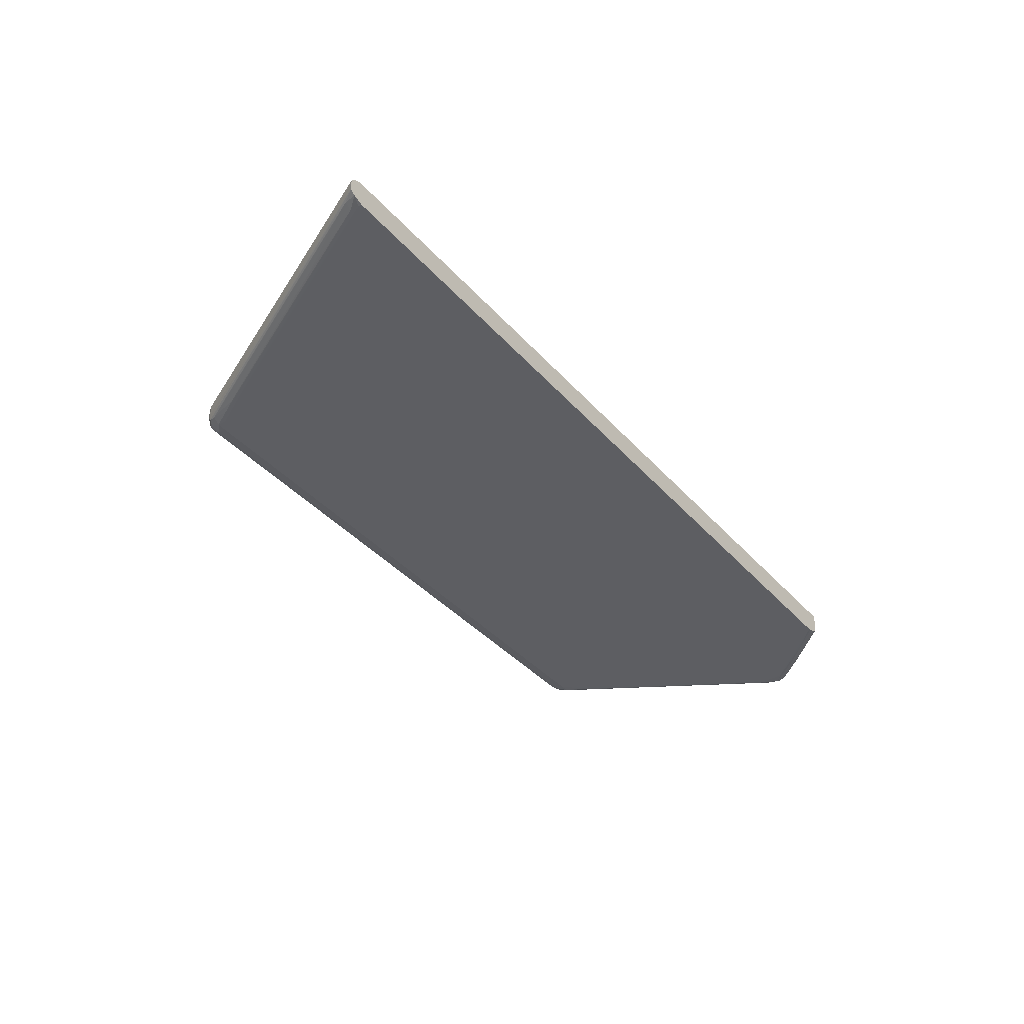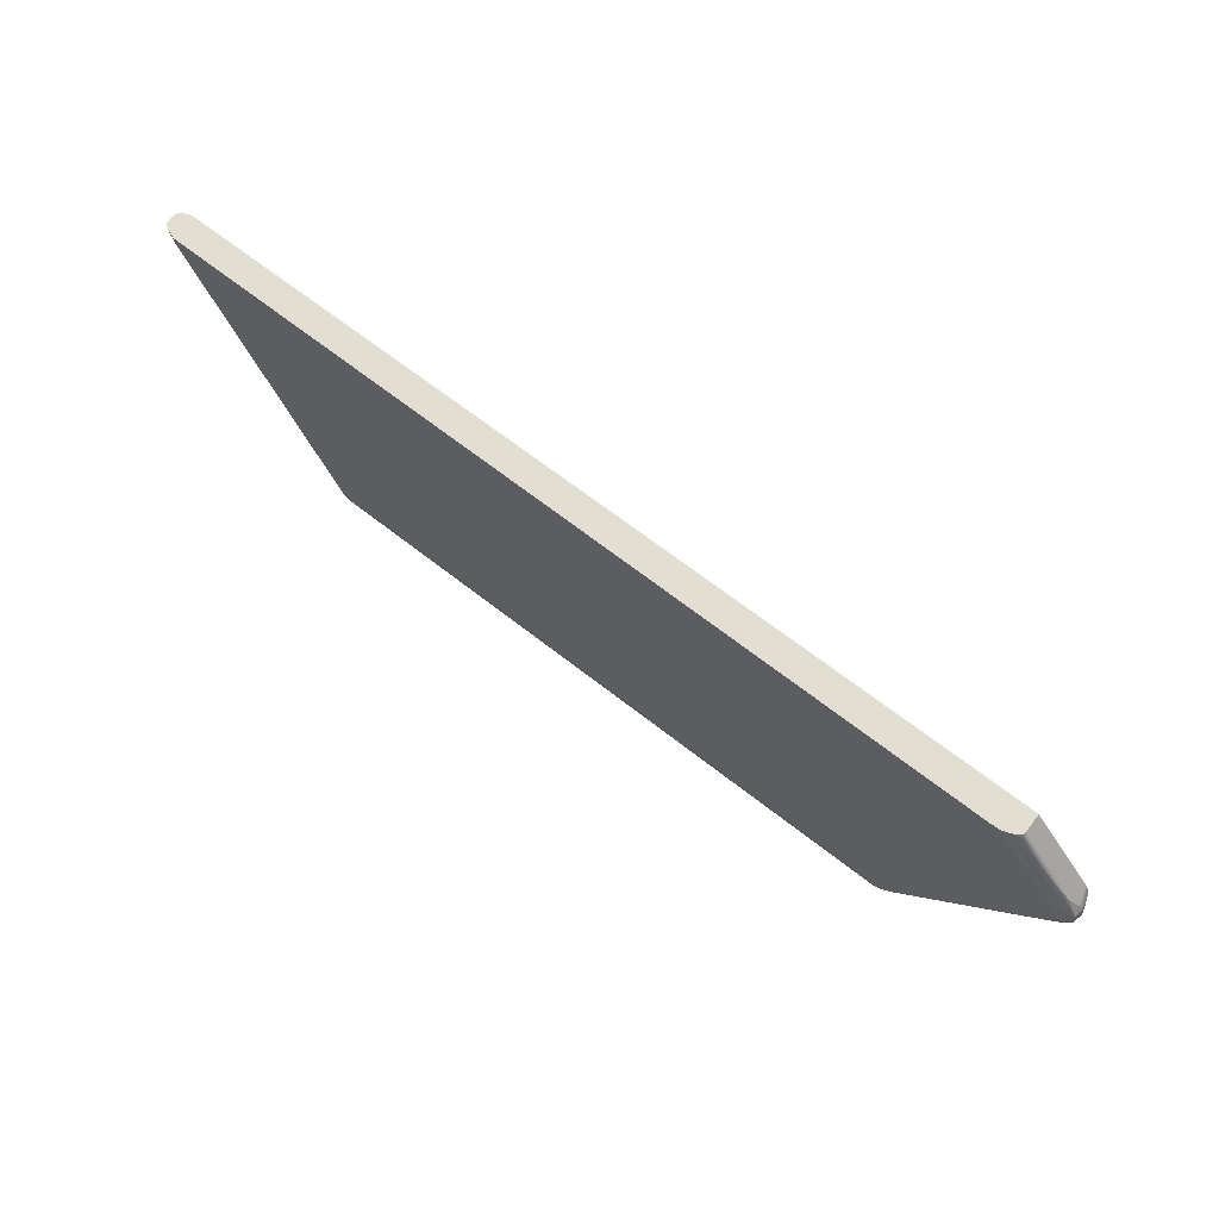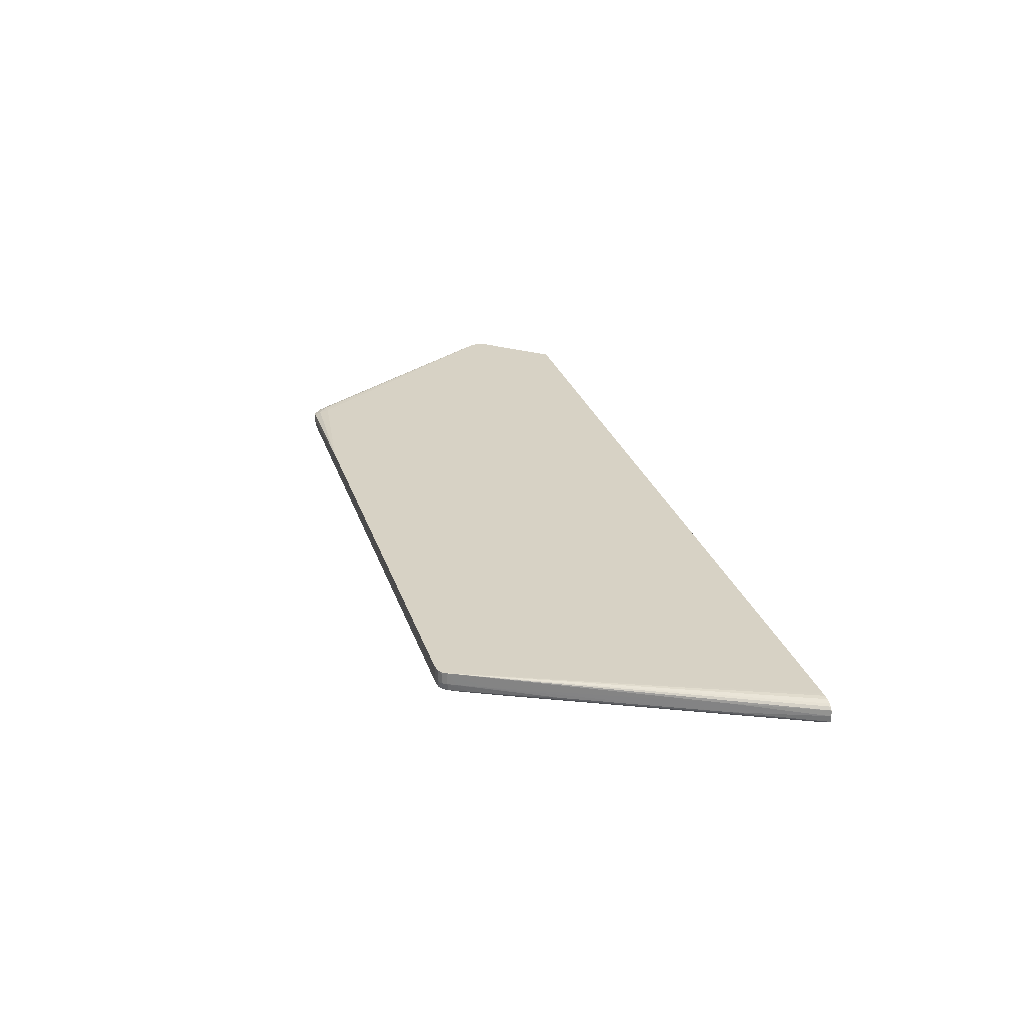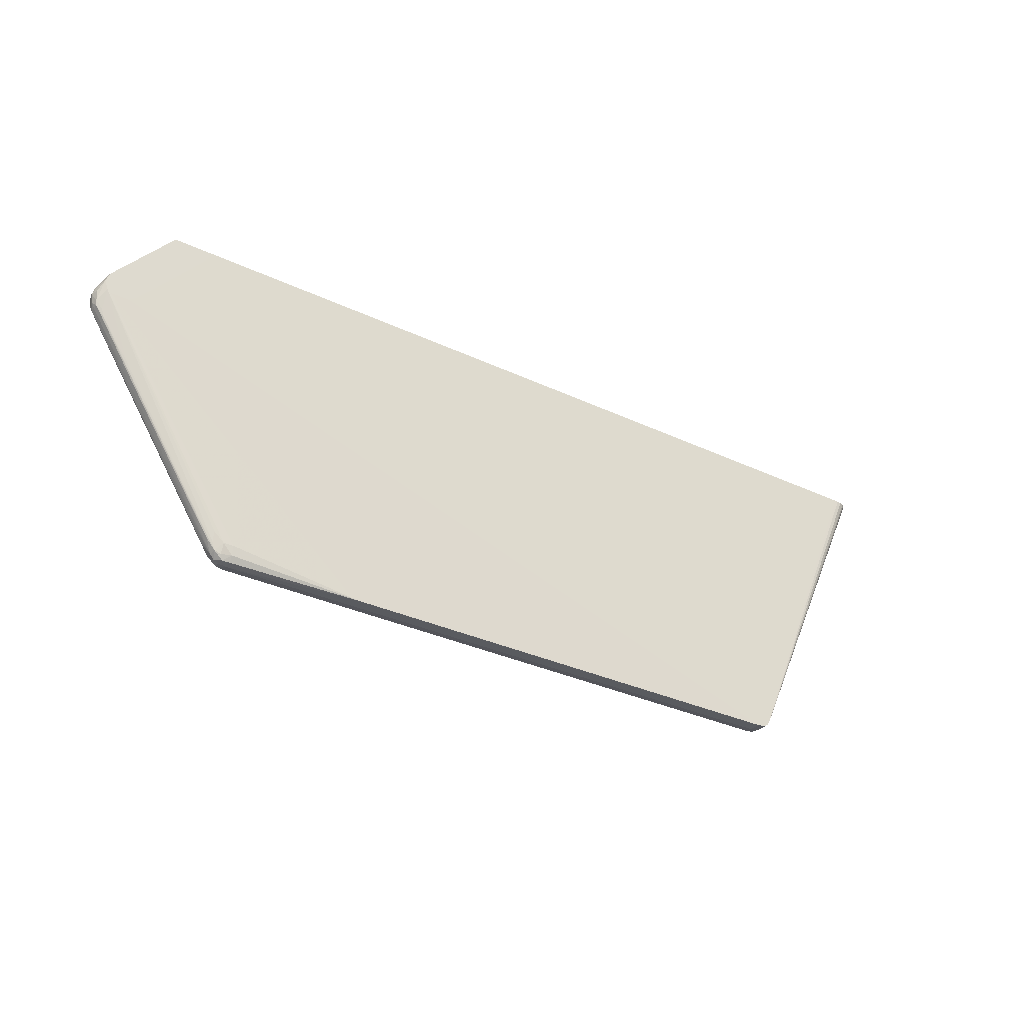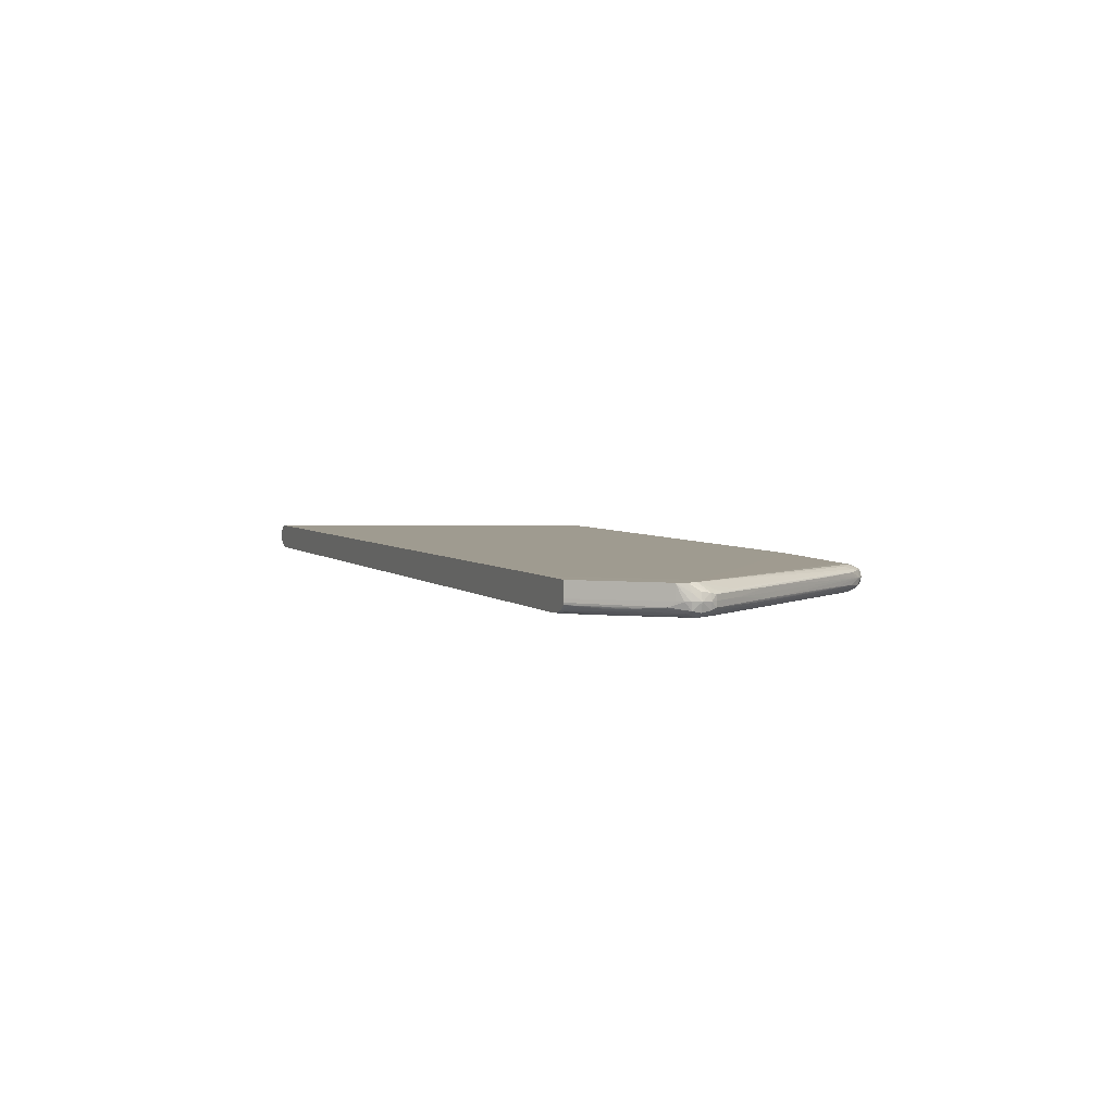
<metadata>
{"format":"obj","ext":"obj","renderer":"f3d","projection":"perspective","resolution":1024,"background":"white","views":[{"elev":-38.6,"azim":-53.6,"up":"+Y"},{"elev":67.5,"azim":38.1,"up":"+Z"},{"elev":27.4,"azim":-106.4,"up":"+Y"},{"elev":-32.1,"azim":146.5,"up":"+Z"},{"elev":4.3,"azim":66.8,"up":"+Y"}]}
</metadata>
<code>
v -0.04231 -0.04832 0.03798
v -0.04368 -0.04966 0.03829
v -0.04388 -0.04832 0.03821
v -0.04231 -0.04596 0.03798
v 0.0783 -0.04832 0.03798
v -0.04231 -0.04987 0.03821
v -0.04231 -0.05076 0.03936
v -0.04424 -0.05014 0.03928
v -0.04531 -0.04973 0.03984
v -0.04482 -0.04832 0.03868
v -0.04415 -0.04596 0.03834
v -0.04388 -0.04596 0.03821
v 0.05231 -0.04596 0.03798
v 0.1037 -0.04538 0.08526
v 0.0783 -0.04987 0.03821
v 0.0783 -0.04697 0.03821
v 0.07966 -0.04711 0.03829
v 0.07986 -0.04832 0.03821
v 0.07966 -0.04966 0.03829
v -0.04231 -0.05102 0.04122
v -0.04417 -0.05093 0.04122
v 0.0783 -0.05076 0.03936
v -0.04564 -0.05004 0.04122
v -0.04743 -0.05 0.04493
v -0.04922 -0.04994 0.04864
v -0.04714 -0.04967 0.04364
v -0.04542 -0.04832 0.03961
v -0.04482 -0.04596 0.03868
v 0.05361 -0.04596 0.03813
v 0.0783 -0.04627 0.03936
v 0.1072 -0.04538 0.08526
v 0.1024 -0.04538 0.08626
v 0.08022 -0.04671 0.03926
v 0.08139 -0.04701 0.0398
v 0.0808 -0.04832 0.03864
v 0.08139 -0.04979 0.0398
v 0.08022 -0.05018 0.03926
v -0.04417 -0.05101 0.04308
v 0.0783 -0.05102 0.04122
v -0.0479 -0.05102 0.05236
v -0.04604 -0.05089 0.04493
v -0.0479 -0.05101 0.0505
v -0.04975 -0.05101 0.05421
v -0.05159 -0.051 0.05792
v -0.05346 -0.05098 0.06164
v -0.0553 -0.05096 0.06535
v -0.06832 -0.05096 0.09319
v -0.07016 -0.05092 0.0969
v 0.08015 -0.05098 0.04122
v -0.0479 -0.05083 0.04864
v -0.04975 -0.05076 0.05236
v -0.07163 -0.05004 0.0969
v -0.06043 -0.05 0.07277
v -0.06222 -0.04994 0.07648
v -0.04895 -0.0496 0.04744
v -0.0544 -0.04927 0.05884
v -0.06949 -0.04976 0.09172
v -0.0713 -0.04972 0.09552
v -0.07494 -0.04959 0.1031
v -0.06195 -0.04959 0.07528
v -0.04618 -0.04832 0.04122
v -0.04542 -0.04596 0.03961
v -0.07203 -0.04586 0.1031
v -0.07121 -0.04585 0.1031
v 0.05399 -0.04596 0.0382
v 0.0783 -0.04598 0.04122
v 0.08015 -0.04604 0.04122
v 0.108 -0.04538 0.08579
v 0.1006 -0.04538 0.08816
v 0.08203 -0.04679 0.04133
v 0.08909 -0.04682 0.05236
v 0.1021 -0.04683 0.07277
v 0.1074 -0.04702 0.08068
v 0.08871 -0.0471 0.05114
v 0.08302 -0.04724 0.04202
v 0.08156 -0.04832 0.03957
v 0.08203 -0.04624 0.04308
v 0.08302 -0.04948 0.04202
v 0.08505 -0.04975 0.04547
v 0.08203 -0.05007 0.04133
v -0.04975 -0.05102 0.05607
v -0.05159 -0.05102 0.05978
v -0.05346 -0.05102 0.06349
v -0.06832 -0.05102 0.09504
v -0.07203 -0.05101 0.1025
v 0.08015 -0.05102 0.04308
v -0.07203 -0.05088 0.1006
v -0.06088 -0.05101 0.07833
v -0.06272 -0.05101 0.08205
v -0.06461 -0.051 0.08576
v -0.06645 -0.05098 0.08948
v 0.08203 -0.05074 0.04308
v 0.08387 -0.05095 0.04679
v 0.1061 -0.05097 0.08205
v 0.09314 -0.05098 0.06164
v 0.1024 -0.051 0.07648
v 0.08943 -0.051 0.05607
v 0.08572 -0.05101 0.0505
v 0.08203 -0.05101 0.04493
v -0.06088 -0.05082 0.07648
v -0.06461 -0.05066 0.0839
v -0.07342 -0.04999 0.1006
v -0.05076 -0.04951 0.05124
v -0.04859 -0.04832 0.04637
v -0.06376 -0.0495 0.07908
v -0.06739 -0.04925 0.08668
v -0.07494 -0.04958 0.1031
v -0.07507 -0.04832 0.1031
v -0.07395 -0.05039 0.1031
v -0.06739 -0.04739 0.08668
v -0.07494 -0.04717 0.1031
v -0.07445 -0.04664 0.1031
v -0.07393 -0.04631 0.1031
v -0.07299 -0.04596 0.1031
v 0.08874 -0.04538 0.1031
v 0.08876 -0.04538 0.1028
v 0.08947 -0.04538 0.1012
v 0.1086 -0.04538 0.08767
v 0.1092 -0.047 0.0839
v 0.108 -0.04682 0.08218
v 0.1057 -0.0469 0.07833
v 0.1053 -0.04719 0.07722
v 0.1017 -0.04712 0.07157
v 0.109 -0.04729 0.08289
v 0.09966 -0.04738 0.06812
v 0.08666 -0.04735 0.04768
v 0.1054 -0.04832 0.07714
v 0.09966 -0.04927 0.06812
v 0.08666 -0.04932 0.04768
v 0.109 -0.04941 0.08289
v 0.1053 -0.04955 0.07722
v 0.1017 -0.04966 0.07157
v 0.08871 -0.04968 0.05114
v 0.1074 -0.04977 0.08068
v 0.1021 -0.04999 0.07277
v 0.1043 -0.05012 0.07656
v 0.08766 -0.0502 0.05051
v -0.06272 -0.05102 0.0839
v -0.06461 -0.05102 0.08762
v -0.07016 -0.05102 0.1006
v -0.07203 -0.05101 0.1031
v 0.08387 -0.05102 0.04864
v 0.1061 -0.05102 0.0839
v 0.1024 -0.05102 0.07833
v 0.1043 -0.0508 0.07833
v 0.0913 -0.05082 0.05792
v 0.08759 -0.05089 0.05236
v 0.1006 -0.05088 0.07277
v 0.09685 -0.05094 0.0672
v 0.1075 -0.05098 0.08526
v 0.1043 -0.05101 0.08019
v 0.108 -0.05068 0.0839
v 0.108 -0.05097 0.08576
v 0.09872 -0.05101 0.07091
v 0.09501 -0.05101 0.06535
v 0.0913 -0.05101 0.05978
v -0.07494 -0.04717 0.1031
v 0.09618 -0.04538 0.1031
v 0.1079 -0.04538 0.08948
v 0.1092 -0.04696 0.08719
v 0.1094 -0.04675 0.08576
v 0.1098 -0.04832 0.08576
v 0.1095 -0.04832 0.0839
v 0.109 -0.04832 0.08284
v 0.1075 -0.04832 0.08046
v 0.1092 -0.04979 0.0839
v 0.108 -0.05001 0.08218
v -0.07016 -0.05102 0.1031
v 0.1006 -0.05102 0.07462
v 0.1075 -0.05098 0.08526
v 0.1062 -0.05102 0.08576
v 0.1094 -0.05008 0.08576
v 0.1092 -0.04979 0.08719
v 0.1081 -0.05028 0.08773
v 0.1062 -0.05057 0.08948
v 0.1043 -0.05075 0.09133
v 0.1024 -0.05087 0.09319
v 0.1006 -0.05095 0.09504
v 0.1062 -0.05101 0.08762
v 0.09618 -0.04832 0.1031
v 0.1079 -0.04832 0.08948
v 0.1088 -0.04832 0.08837
v 0.1094 -0.04832 0.08744
v 0.08945 -0.05102 0.1031
v 0.1043 -0.05102 0.08948
v 0.1024 -0.05102 0.09133
v 0.1006 -0.05102 0.09319
v 0.1071 -0.04926 0.09041
v 0.1075 -0.04969 0.08948
v 0.1042 -0.04998 0.09307
v 0.1024 -0.05013 0.09498
v 0.1006 -0.05023 0.0969
v 0.09501 -0.05057 0.1025
v 0.09874 -0.05099 0.0969
v 0.09687 -0.05101 0.09875
v 0.09501 -0.05101 0.1006
v 0.09316 -0.05102 0.1025
v 0.09617 -0.04899 0.1031
v 0.0913 -0.05102 0.1025
v 0.0913 -0.05102 0.1031
v 0.09874 -0.05102 0.09504
v 0.1053 -0.04948 0.09237
v 0.09606 -0.04938 0.1031
v 0.1036 -0.04964 0.09433
v 0.1018 -0.04974 0.09628
v 0.1 -0.0498 0.09824
v 0.09825 -0.04982 0.1002
v 0.09497 -0.05024 0.1031
v 0.09316 -0.05092 0.1031
v 0.09316 -0.05102 0.1006
v 0.09635 -0.04969 0.1025
f 1 2 3
f 1 3 12
f 1 12 4
f 1 4 13
f 1 13 5
f 1 5 15
f 1 15 6
f 1 6 2
f 2 6 7
f 2 7 8
f 2 8 9
f 2 9 10
f 2 10 3
f 3 11 12
f 3 10 11
f 4 12 14
f 4 14 31
f 4 31 13
f 5 13 16
f 5 16 17
f 5 17 18
f 5 18 19
f 5 19 15
f 6 15 22
f 6 22 7
f 7 20 21
f 7 21 8
f 7 22 39
f 7 39 20
f 8 21 9
f 9 21 23
f 9 23 24
f 9 24 25
f 9 25 26
f 9 26 27
f 9 27 10
f 10 27 62
f 10 62 28
f 10 28 11
f 11 28 14
f 11 14 12
f 13 29 30
f 13 30 16
f 13 31 29
f 14 32 69
f 14 69 117
f 14 117 116
f 14 116 115
f 14 115 158
f 14 158 159
f 14 159 118
f 14 118 68
f 14 68 31
f 14 28 32
f 15 19 22
f 16 30 17
f 17 30 33
f 17 33 34
f 17 34 35
f 17 35 18
f 18 35 19
f 19 35 36
f 19 36 37
f 19 37 22
f 20 38 21
f 20 39 86
f 20 86 144
f 20 144 171
f 20 171 187
f 20 187 201
f 20 201 210
f 20 210 199
f 20 199 184
f 20 184 168
f 20 168 140
f 20 140 138
f 20 138 81
f 20 81 40
f 20 40 38
f 21 41 23
f 21 38 42
f 21 42 43
f 21 43 44
f 21 44 45
f 21 45 46
f 21 46 47
f 21 47 48
f 21 48 41
f 22 37 49
f 22 49 39
f 23 41 50
f 23 50 51
f 23 51 52
f 23 52 53
f 23 53 24
f 24 53 25
f 25 53 54
f 25 54 26
f 26 55 56
f 26 56 27
f 26 54 57
f 26 57 58
f 26 58 59
f 26 59 60
f 26 60 55
f 27 61 62
f 27 56 61
f 28 62 63
f 28 63 64
f 28 64 32
f 29 65 66
f 29 66 30
f 29 31 65
f 30 66 67
f 30 67 33
f 31 68 66
f 31 66 65
f 32 64 69
f 33 67 34
f 34 70 71
f 34 71 72
f 34 72 73
f 34 73 74
f 34 74 75
f 34 75 76
f 34 76 35
f 34 67 77
f 34 77 70
f 35 76 36
f 36 76 78
f 36 78 79
f 36 79 80
f 36 80 49
f 36 49 37
f 38 40 81
f 38 81 82
f 38 82 83
f 38 83 84
f 38 84 85
f 38 85 42
f 39 49 86
f 41 48 87
f 41 87 50
f 42 85 88
f 42 88 89
f 42 89 43
f 43 89 90
f 43 90 44
f 44 90 45
f 45 90 91
f 45 91 47
f 45 47 46
f 47 91 85
f 47 85 48
f 48 85 87
f 49 80 92
f 49 92 93
f 49 93 94
f 49 94 95
f 49 95 96
f 49 96 97
f 49 97 98
f 49 98 99
f 49 99 86
f 50 87 100
f 50 100 101
f 50 101 51
f 51 101 52
f 52 87 102
f 52 102 53
f 52 101 87
f 53 102 54
f 54 102 57
f 55 103 56
f 55 60 103
f 56 104 61
f 56 103 105
f 56 105 106
f 56 106 104
f 57 102 58
f 58 102 59
f 59 107 108
f 59 108 106
f 59 106 105
f 59 105 60
f 59 102 109
f 59 109 107
f 60 105 103
f 61 104 62
f 62 104 110
f 62 110 111
f 62 111 112
f 62 112 113
f 62 113 114
f 62 114 63
f 63 114 113
f 63 113 112
f 63 112 157
f 63 157 108
f 63 108 107
f 63 107 109
f 63 109 141
f 63 141 168
f 63 168 184
f 63 184 200
f 63 200 209
f 63 209 208
f 63 208 203
f 63 203 198
f 63 198 180
f 63 180 158
f 63 158 115
f 63 115 64
f 64 115 116
f 64 116 117
f 64 117 69
f 66 68 67
f 67 68 77
f 68 118 119
f 68 119 120
f 68 120 121
f 68 121 72
f 68 72 71
f 68 71 70
f 68 70 77
f 72 121 73
f 73 122 123
f 73 123 74
f 73 121 120
f 73 120 119
f 73 119 124
f 73 124 122
f 74 123 75
f 75 123 124
f 75 124 125
f 75 125 126
f 75 126 76
f 76 126 125
f 76 125 127
f 76 127 128
f 76 128 129
f 76 129 78
f 78 129 128
f 78 128 130
f 78 130 131
f 78 131 132
f 78 132 133
f 78 133 79
f 79 133 132
f 79 132 134
f 79 134 135
f 79 135 80
f 80 135 136
f 80 136 137
f 80 137 92
f 81 138 82
f 82 138 139
f 82 139 83
f 83 139 84
f 84 139 140
f 84 140 141
f 84 141 85
f 85 91 90
f 85 90 89
f 85 89 88
f 85 141 109
f 85 109 87
f 86 99 142
f 86 142 143
f 86 143 144
f 87 109 102
f 87 101 100
f 92 137 145
f 92 145 146
f 92 146 147
f 92 147 93
f 93 147 148
f 93 148 149
f 93 149 94
f 94 150 143
f 94 143 151
f 94 151 96
f 94 96 95
f 94 149 148
f 94 148 145
f 94 145 152
f 94 152 153
f 94 153 150
f 96 151 154
f 96 154 97
f 97 154 98
f 98 154 155
f 98 155 99
f 99 155 156
f 99 156 142
f 104 106 110
f 106 108 110
f 108 157 111
f 108 111 110
f 111 157 112
f 118 159 160
f 118 160 161
f 118 161 119
f 119 161 162
f 119 162 163
f 119 163 124
f 122 124 123
f 124 163 164
f 124 164 165
f 124 165 125
f 125 165 127
f 127 165 128
f 128 165 130
f 130 165 164
f 130 164 163
f 130 163 166
f 130 166 134
f 130 134 131
f 131 134 132
f 134 136 135
f 134 166 167
f 134 167 136
f 136 167 152
f 136 152 145
f 136 145 137
f 138 140 139
f 140 168 141
f 142 156 169
f 142 169 143
f 143 169 151
f 143 150 170
f 143 170 171
f 143 171 144
f 145 148 146
f 146 148 147
f 150 153 170
f 151 169 156
f 151 156 155
f 151 155 154
f 152 167 166
f 152 166 172
f 152 172 153
f 153 172 173
f 153 173 174
f 153 174 175
f 153 175 176
f 153 176 177
f 153 177 178
f 153 178 179
f 153 179 171
f 153 171 170
f 158 180 181
f 158 181 159
f 159 181 182
f 159 182 183
f 159 183 160
f 160 183 162
f 160 162 161
f 162 183 173
f 162 173 172
f 162 172 166
f 162 166 163
f 171 179 185
f 171 185 186
f 171 186 187
f 173 183 182
f 173 182 188
f 173 188 189
f 173 189 190
f 173 190 174
f 174 190 191
f 174 191 175
f 175 191 176
f 176 191 192
f 176 192 177
f 177 192 193
f 177 193 178
f 178 193 194
f 178 194 179
f 179 194 195
f 179 195 196
f 179 196 197
f 179 197 185
f 180 198 188
f 180 188 181
f 181 188 182
f 184 199 200
f 185 197 186
f 186 197 187
f 187 197 200
f 187 200 201
f 188 202 189
f 188 198 203
f 188 203 202
f 189 202 204
f 189 204 190
f 190 204 205
f 190 205 191
f 191 205 206
f 191 206 192
f 192 206 207
f 192 207 208
f 192 208 193
f 193 208 209
f 193 209 194
f 194 209 195
f 195 209 197
f 195 197 196
f 197 209 200
f 199 210 200
f 200 210 201
f 202 203 204
f 203 208 211
f 203 211 207
f 203 207 206
f 203 206 205
f 203 205 204
f 207 211 208

</code>
